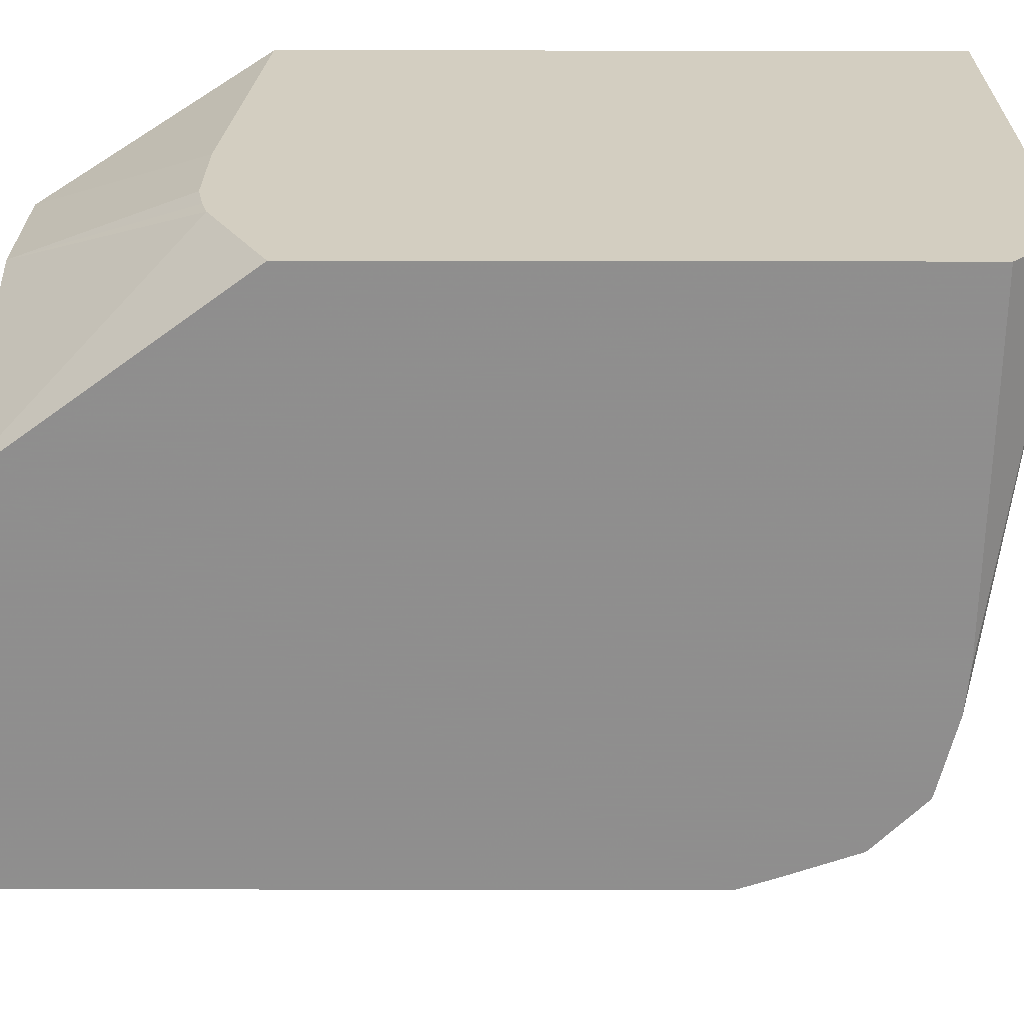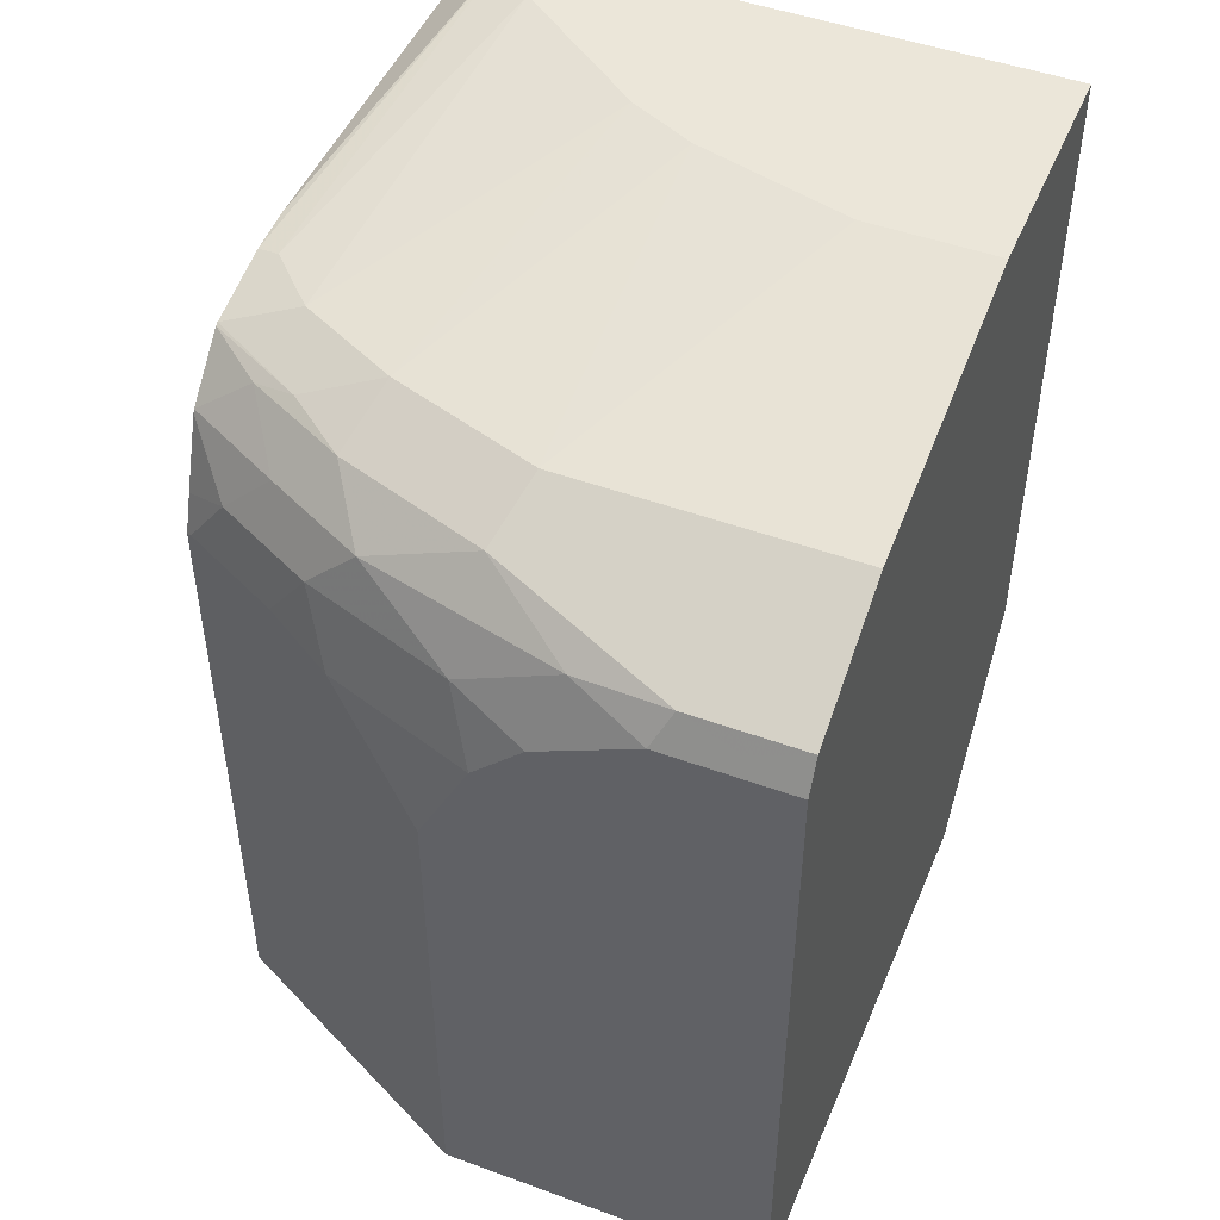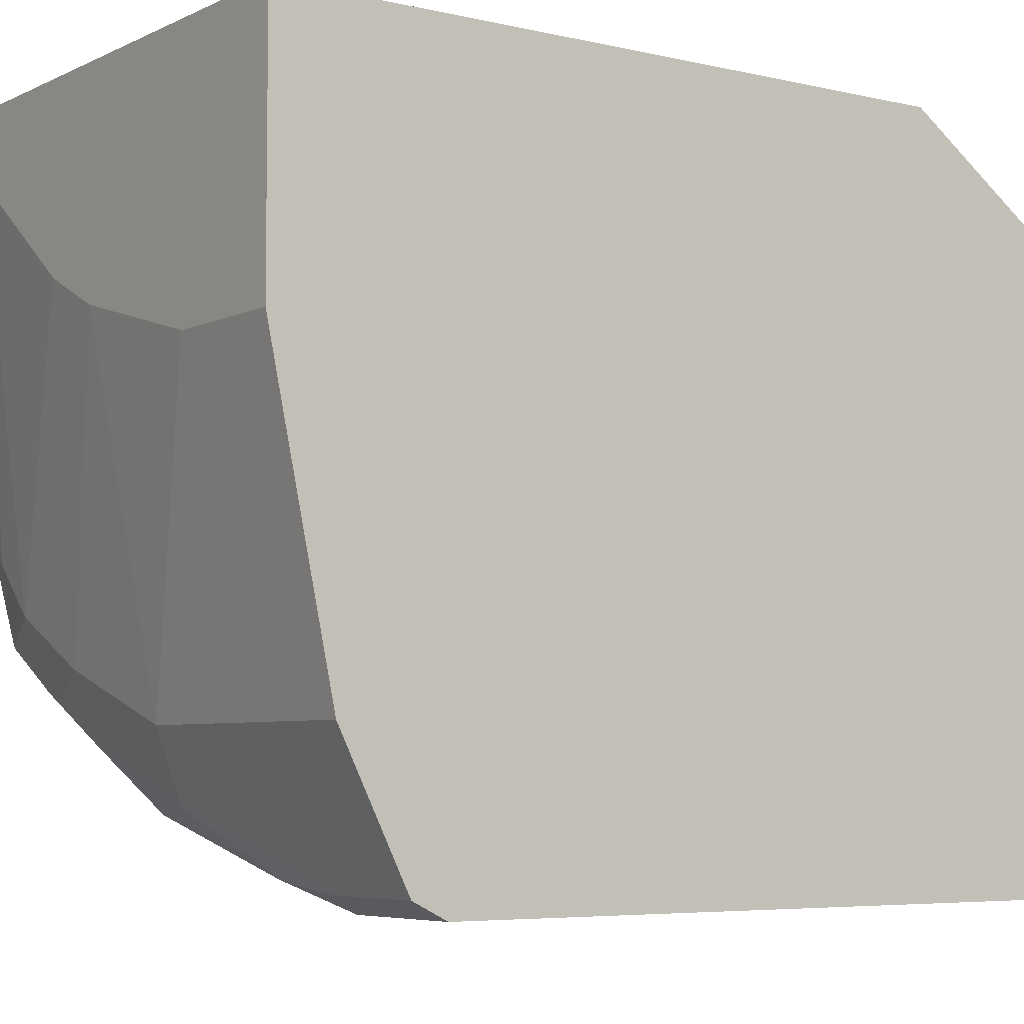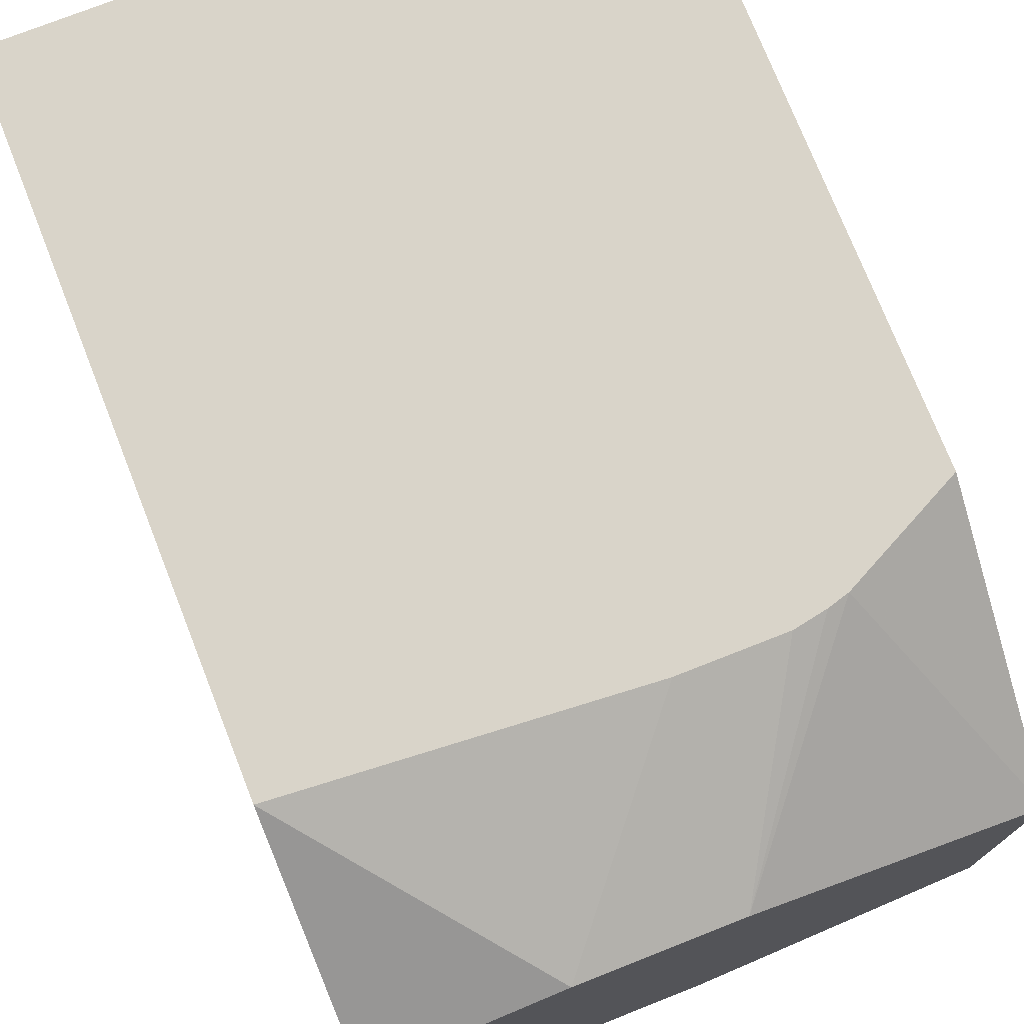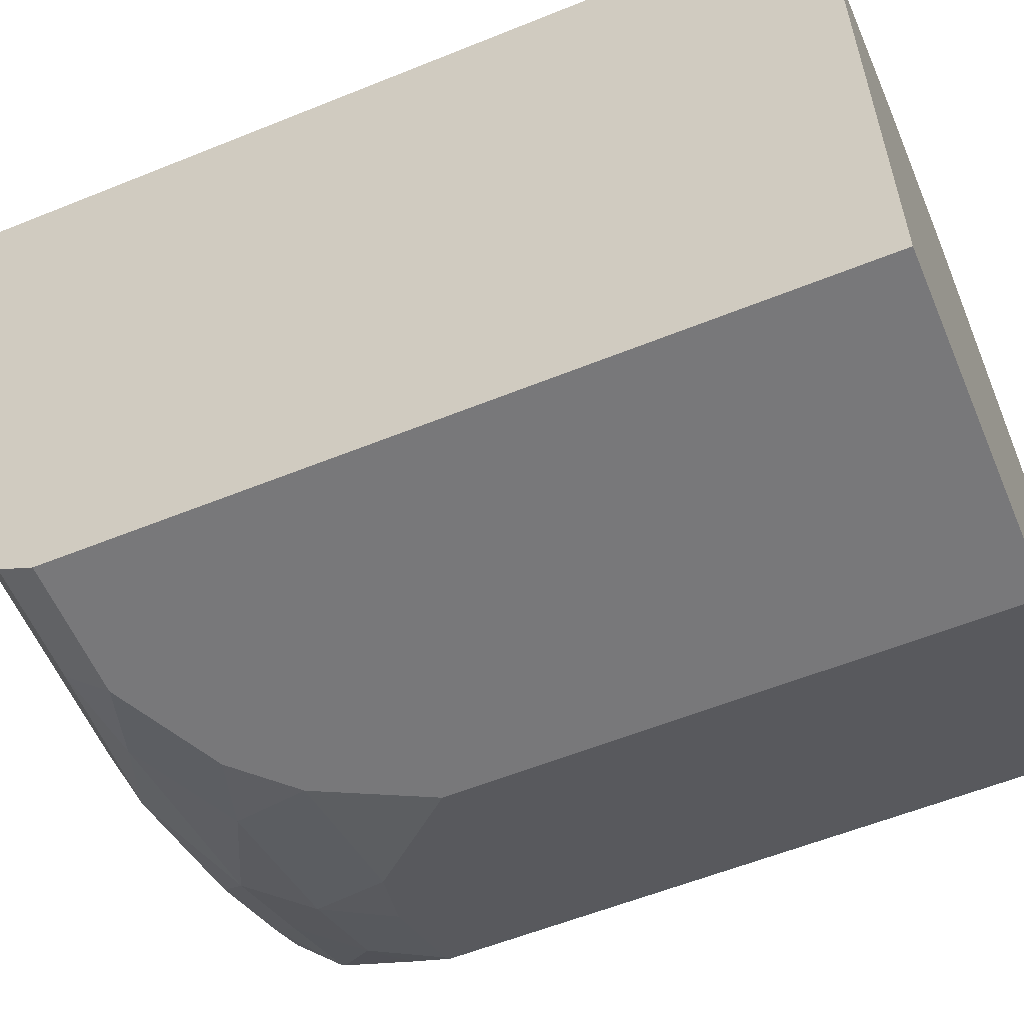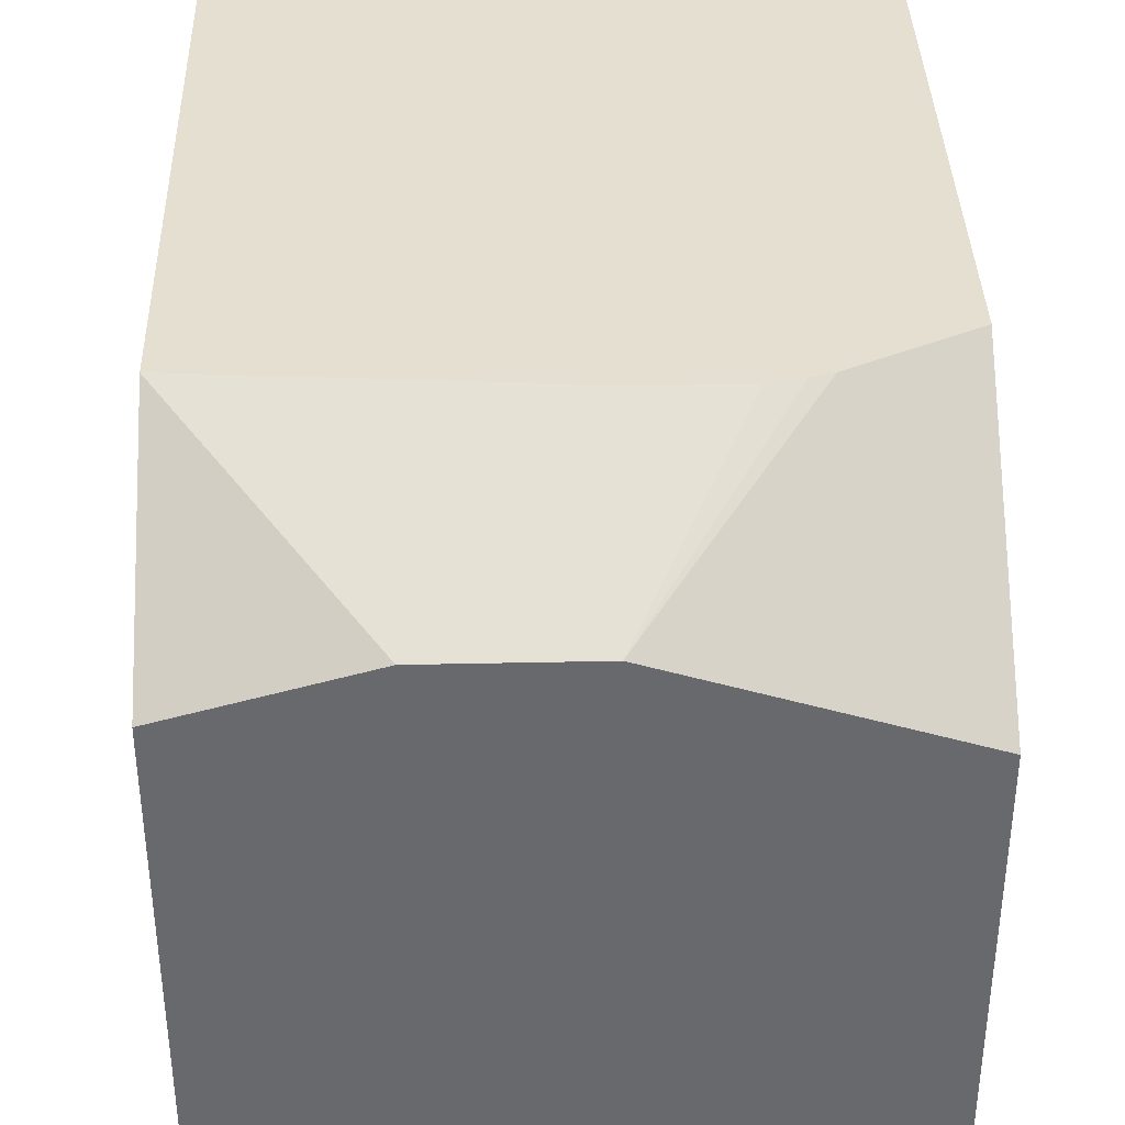
<metadata>
{"format":"obj","ext":"obj","renderer":"f3d","projection":"perspective","resolution":1024,"background":"white","views":[{"elev":24.9,"azim":90.2,"up":"+Z"},{"elev":47.8,"azim":-157.7,"up":"+Y"},{"elev":-5.6,"azim":-125.6,"up":"+Z"},{"elev":74.9,"azim":-21.5,"up":"+Z"},{"elev":-57.6,"azim":-67.2,"up":"+Z"},{"elev":37.5,"azim":-1.6,"up":"+Z"}]}
</metadata>
<code>
v 0.119 -0.5981 -0.1386
v 0.1582 -0.5981 -0.1386
v -0.0108 -0.5883 -0.1386
v 0.05876 -0.6694 -0.1763
v 0.1706 -0.5957 -0.1386
v 0.1175 -0.6694 -0.1763
v -0.0108 -0.6694 -0.1959
v -0.0108 -0.3279 -0.1386
v 0.1786 -0.5935 -0.1386
v 0.224 -0.6694 -0.2112
v -0.0108 -0.6694 -0.4113
v 0.1997 -0.3279 -0.1386
v -0.0108 -0.3279 -0.235
v 0.224 -0.5707 -0.1386
v 0.224 -0.6694 -0.358
v 0.1175 -0.6694 -0.4113
v -0.0108 -0.3917 -0.4113
v 0.1973 -0.3279 -0.1421
v 0.224 -0.3502 -0.1386
v 0.224 -0.3525 -0.2742
v 0.224 -0.3543 -0.2921
v 0.2154 -0.3525 -0.2938
v -0.0108 -0.3525 -0.3525
v 0.03918 -0.3279 -0.235
v 0.2219 -0.6694 -0.359
v 0.224 -0.4254 -0.358
v 0.1246 -0.6694 -0.4077
v 0.1175 -0.4701 -0.4113
v -0.0108 -0.3787 -0.4047
v 0.03918 -0.3917 -0.4113
v 0.1831 -0.3279 -0.1635
v 0.224 -0.3617 -0.3219
v 0.1958 -0.3525 -0.3134
v -0.0108 -0.3569 -0.3613
v 0.09793 -0.3525 -0.3525
v 0.1008 -0.3279 -0.2184
v 0.2119 -0.6694 -0.3641
v 0.2219 -0.4244 -0.359
v 0.224 -0.4223 -0.357
v 0.1638 -0.6694 -0.3881
v 0.1305 -0.4766 -0.4047
v 0.09793 -0.4309 -0.4113
v 0.1567 -0.4309 -0.3917
v -0.0108 -0.3765 -0.4004
v 0.03265 -0.3787 -0.4047
v 0.06855 -0.3819 -0.4015
v 0.07835 -0.4113 -0.4113
v 0.1273 -0.3279 -0.2057
v 0.224 -0.3623 -0.3231
v 0.186 -0.3623 -0.3427
v 0.1567 -0.3525 -0.3329
v 0.03918 -0.3721 -0.3917
v 0.1045 -0.3656 -0.3786
v 0.1225 -0.3279 -0.208
v 0.1923 -0.6694 -0.3739
v 0.1828 -0.4244 -0.3786
v 0.2056 -0.4015 -0.3623
v 0.2187 -0.408 -0.3558
v 0.224 -0.4107 -0.3531
v 0.1077 -0.4015 -0.4015
v 0.1665 -0.4015 -0.3819
v 0.1469 -0.3819 -0.3819
v 0.2024 -0.3656 -0.3395
v 0.224 -0.3807 -0.3415
v 0.1632 -0.3656 -0.359
v 0.186 -0.3819 -0.3623
v 0.224 -0.3819 -0.3427
v 0.224 -0.3831 -0.3433
f 34 35 52
f 33 51 48
f 32 50 33
f 33 50 51
f 34 52 44
f 37 56 38
f 36 54 51
f 35 51 65
f 35 65 53
f 35 53 52
f 32 49 50
f 37 55 56
f 35 36 51
f 31 33 48
f 22 32 33
f 30 46 47
f 29 44 45
f 28 43 41
f 28 42 43
f 27 41 40
f 27 28 41
f 26 38 39
f 25 37 38
f 24 36 35
f 23 35 34
f 22 33 31
f 21 32 22
f 63 67 66
f 38 56 61
f 30 45 46
f 38 61 57
f 57 68 58
f 38 58 39
f 17 45 30
f 63 64 67
f 62 63 66
f 62 65 63
f 60 62 61
f 58 68 59
f 57 67 68
f 57 66 67
f 57 62 66
f 57 61 62
f 53 65 62
f 50 65 51
f 50 63 65
f 49 64 63
f 38 57 58
f 49 63 50
f 46 53 62
f 46 60 47
f 46 62 60
f 45 53 46
f 45 52 53
f 44 52 45
f 43 61 56
f 43 60 61
f 42 60 43
f 42 47 60
f 40 56 55
f 40 43 56
f 40 41 43
f 39 58 59
f 48 51 54
f 17 29 45
f 18 22 31
f 15 38 26
f 4 10 6
f 4 15 10
f 4 25 15
f 4 37 25
f 4 55 37
f 4 40 55
f 4 27 40
f 4 16 27
f 4 11 16
f 4 7 11
f 3 11 7
f 3 17 11
f 3 29 17
f 3 44 29
f 5 6 9
f 3 23 34
f 3 8 13
f 3 7 4
f 2 6 5
f 1 6 2
f 1 4 6
f 1 3 4
f 1 8 3
f 1 12 8
f 1 19 12
f 1 14 19
f 1 9 14
f 1 5 9
f 1 2 5
f 16 28 27
f 3 13 23
f 6 10 9
f 3 34 44
f 8 18 31
f 15 25 38
f 8 12 18
f 13 35 23
f 13 24 35
f 12 22 18
f 12 21 22
f 12 20 21
f 12 19 20
f 11 28 16
f 11 47 42
f 11 30 47
f 11 17 30
f 10 19 14
f 10 20 19
f 10 21 20
f 11 42 28
f 9 10 14
f 10 32 21
f 8 54 36
f 8 36 24
f 8 24 13
f 8 31 48
f 10 15 26
f 8 48 54
f 10 26 39
f 10 59 68
f 10 68 67
f 10 67 64
f 10 64 49
f 10 49 32
f 10 39 59

</code>
